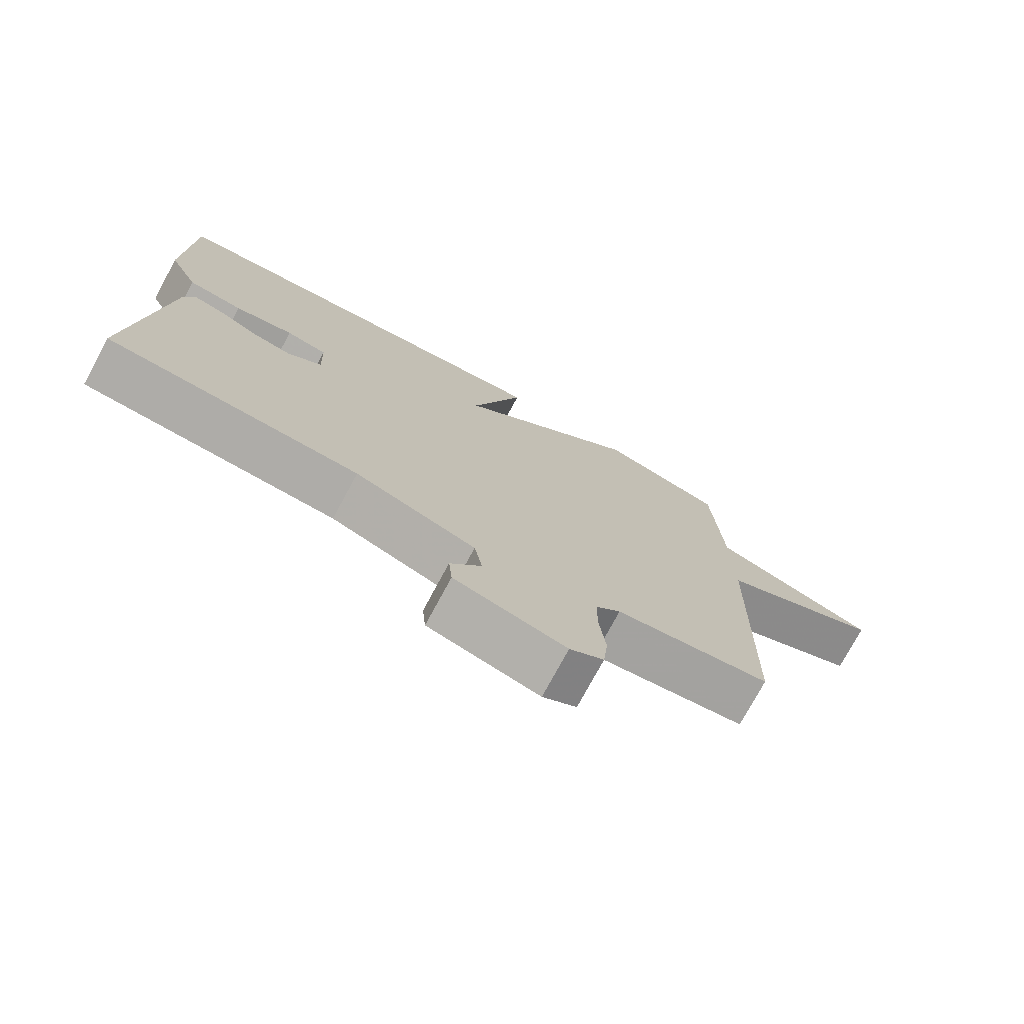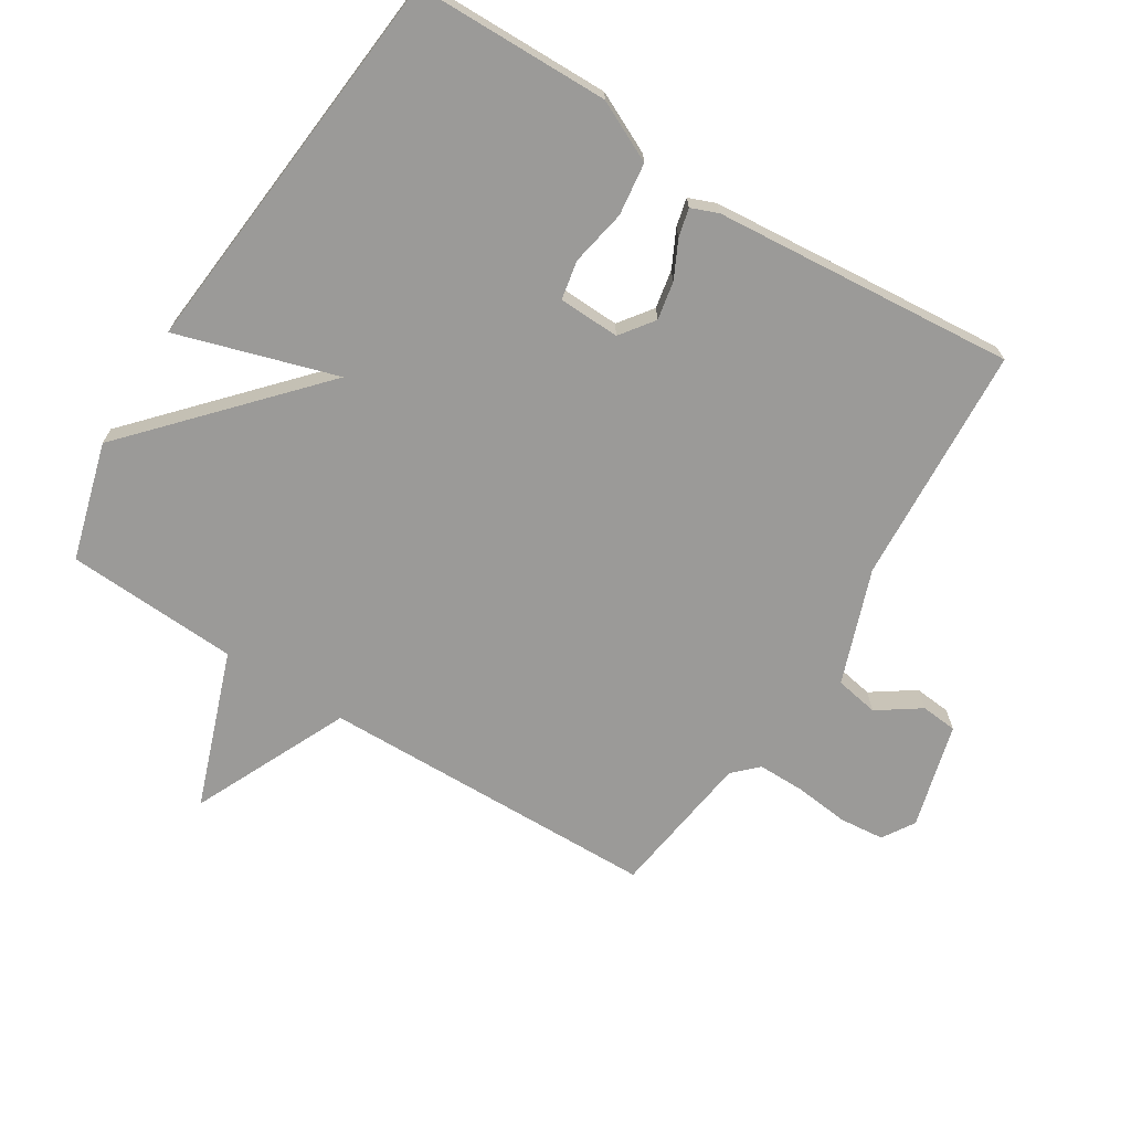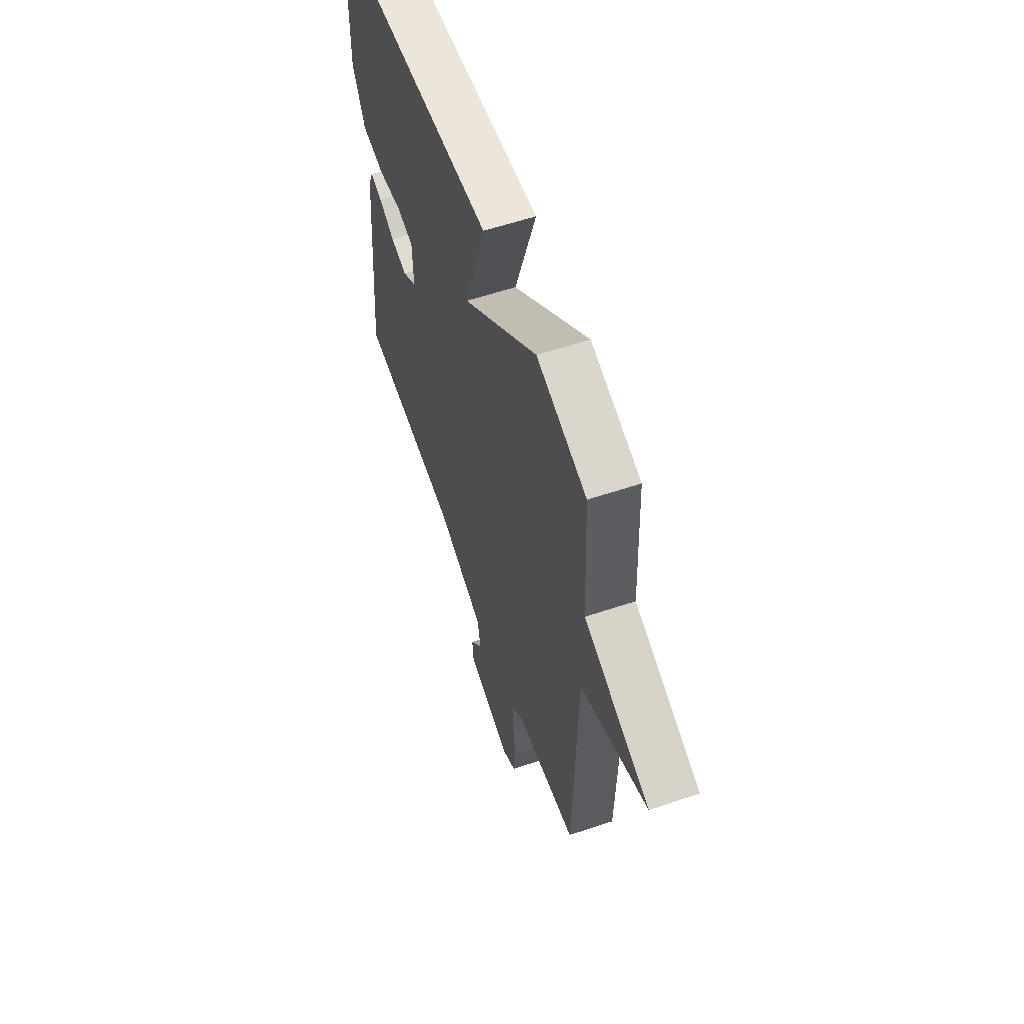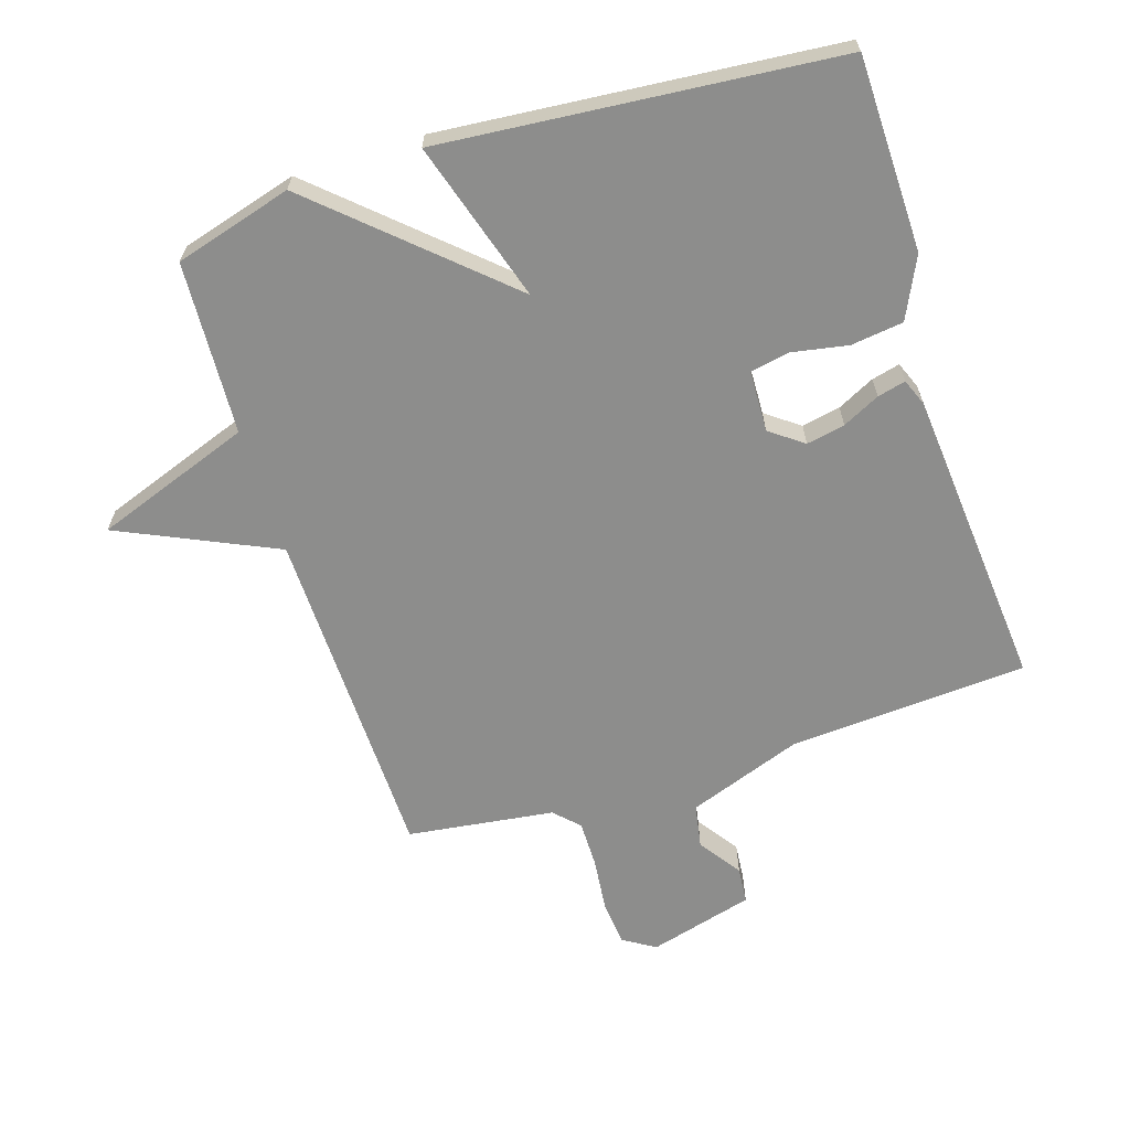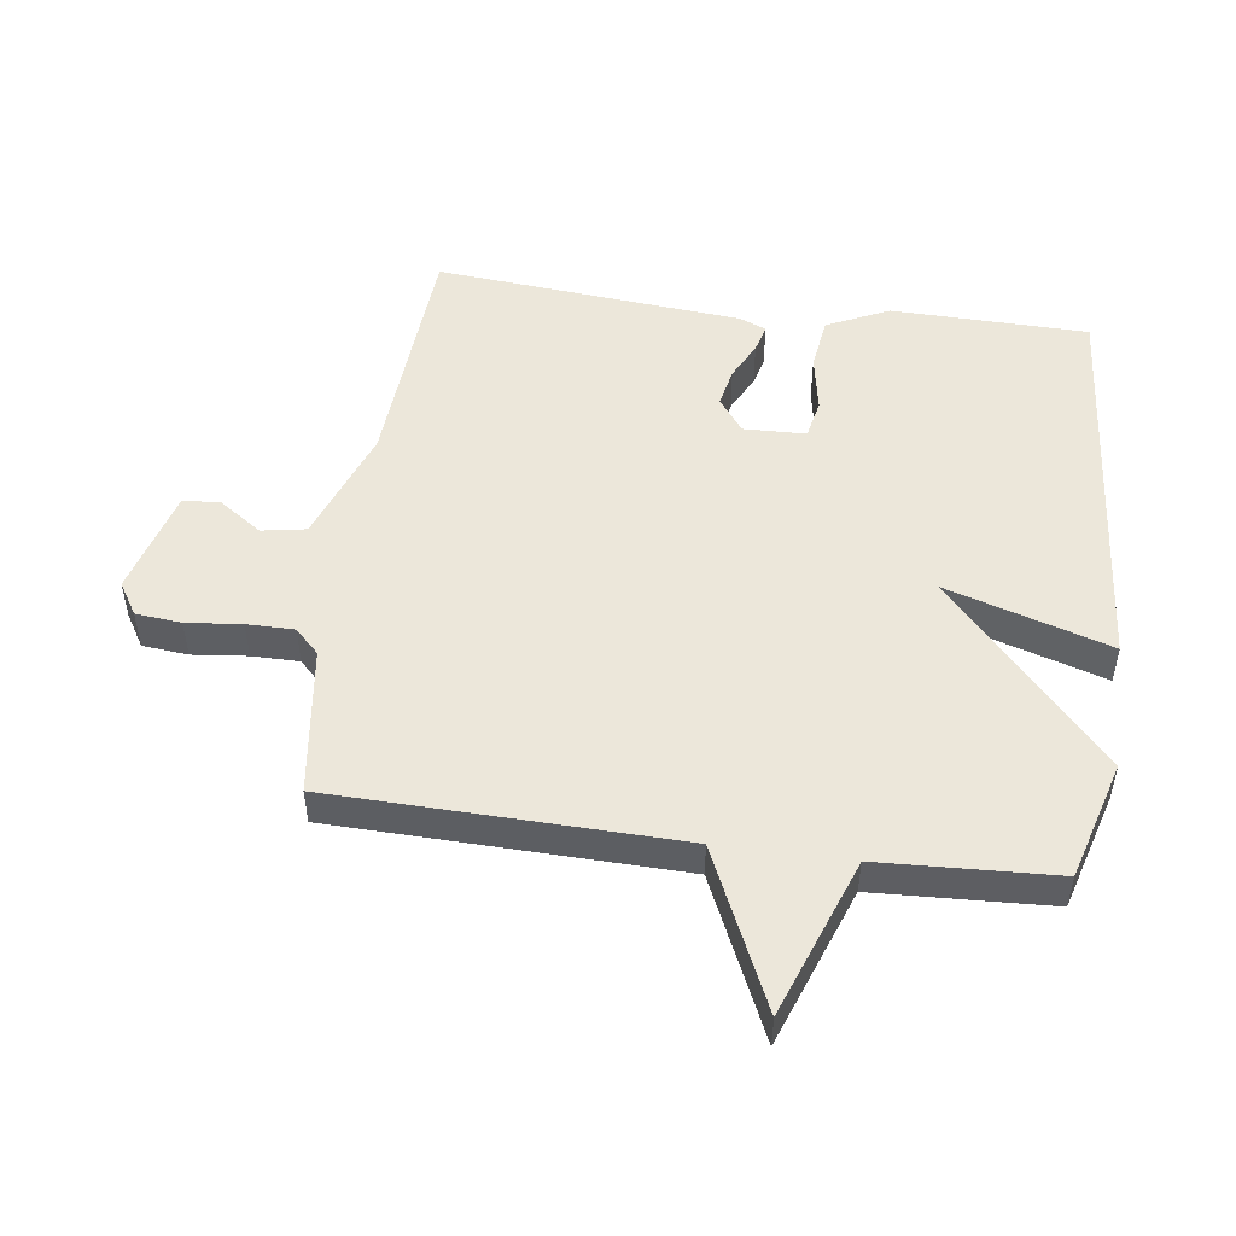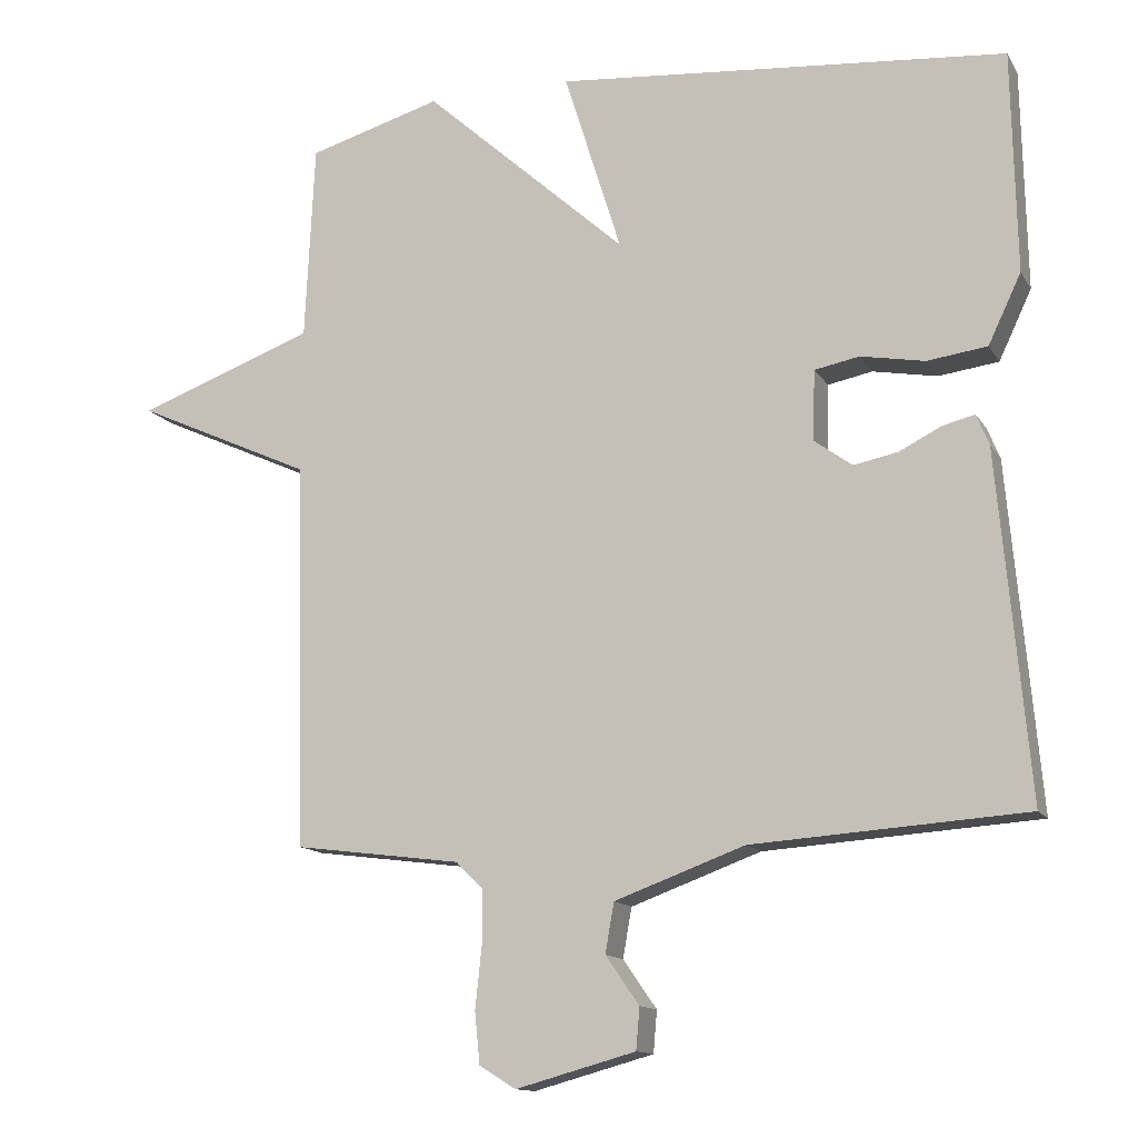
<metadata>
{"format":"obj","ext":"obj","renderer":"f3d","projection":"perspective","resolution":1024,"background":"white","views":[{"elev":-75.8,"azim":151.6,"up":"+Z"},{"elev":-69.4,"azim":57.7,"up":"+Y"},{"elev":59.0,"azim":-109.1,"up":"+Z"},{"elev":-64.5,"azim":17.5,"up":"+Y"},{"elev":50.3,"azim":-82.3,"up":"+Y"},{"elev":-13.2,"azim":20.2,"up":"+Z"}]}
</metadata>
<code>
v 0.5 0.07 -0.5
v 0.127 0.07 -0.525
v -0.051 0.07 -0.59
v -0.063 0.07 -0.658
v -0.017 0.07 -0.724
v -0.022 0.07 -0.781
v -0.186 0.07 -0.826
v -0.236 0.07 -0.795
v -0.243 0.07 -0.725
v -0.234 0.07 -0.64
v -0.234 0.07 -0.567
v -0.271 0.07 -0.53
v -0.5 0.07 -0.5
v -0.513 0.07 0.03
v -0.757 0.07 0.141
v -0.513 0.07 0.23
v -0.5 0.07 0.5
v -0.317 0.07 0.553
v -0.039 0.07 0.303
v -0.117 0.07 0.553
v 0.5 0.07 0.5
v 0.506 0.07 0.197
v 0.461 0.07 0.102
v 0.379 0.07 0.091
v 0.291 0.07 0.107
v 0.23 0.07 0.095
v 0.227 0.07 -0.001
v 0.279 0.07 -0.039
v 0.339 0.07 -0.027
v 0.397 0.07 0.002
v 0.441 0.07 0.013
v 0.458 0.07 -0.029
v 0.5 0 -0.5
v 0.127 0 -0.525
v -0.051 0 -0.59
v -0.063 0 -0.658
v -0.017 0 -0.724
v -0.022 0 -0.781
v -0.186 0 -0.826
v -0.236 0 -0.795
v -0.243 0 -0.725
v -0.234 0 -0.64
v -0.234 0 -0.567
v -0.271 0 -0.53
v -0.5 0 -0.5
v -0.513 0 0.03
v -0.757 0 0.141
v -0.513 0 0.23
v -0.5 0 0.5
v -0.317 0 0.553
v -0.039 0 0.303
v -0.117 0 0.553
v 0.5 0 0.5
v 0.506 0 0.197
v 0.461 0 0.102
v 0.379 0 0.091
v 0.291 0 0.107
v 0.23 0 0.095
v 0.227 0 -0.001
v 0.279 0 -0.039
v 0.339 0 -0.027
v 0.397 0 0.002
v 0.441 0 0.013
v 0.458 0 -0.029
f 32 1 2
f 31 32 2
f 30 31 2
f 29 30 2
f 28 29 2 3
f 27 28 3
f 26 27 3
f 23 24 25
f 22 23 25
f 21 22 25
f 20 21 25
f 19 20 25
f 19 25 26
f 16 17 18 19
f 16 19 26
f 15 16 26
f 14 15 26
f 12 13 14 26
f 11 12 26 3
f 8 9 10
f 7 8 10
f 6 7 10
f 5 6 10
f 4 5 10
f 3 4 10 11
f 34 33 64
f 34 64 63
f 34 63 62
f 34 62 61
f 35 34 61 60
f 35 60 59
f 35 59 58
f 57 56 55
f 57 55 54
f 57 54 53
f 57 53 52
f 57 52 51
f 58 57 51
f 51 50 49 48
f 58 51 48
f 58 48 47
f 58 47 46
f 58 46 45 44
f 35 58 44 43
f 42 41 40
f 42 40 39
f 42 39 38
f 42 38 37
f 42 37 36
f 43 42 36 35
f 1 33 34 2
f 2 34 35 3
f 3 35 36 4
f 4 36 37 5
f 5 37 38 6
f 6 38 39 7
f 7 39 40 8
f 8 40 41 9
f 9 41 42 10
f 10 42 43 11
f 11 43 44 12
f 12 44 45 13
f 13 45 46 14
f 14 46 47 15
f 15 47 48 16
f 16 48 49 17
f 17 49 50 18
f 18 50 51 19
f 19 51 52 20
f 20 52 53 21
f 21 53 54 22
f 22 54 55 23
f 23 55 56 24
f 24 56 57 25
f 25 57 58 26
f 26 58 59 27
f 27 59 60 28
f 28 60 61 29
f 29 61 62 30
f 30 62 63 31
f 31 63 64 32
f 32 64 33 1

</code>
